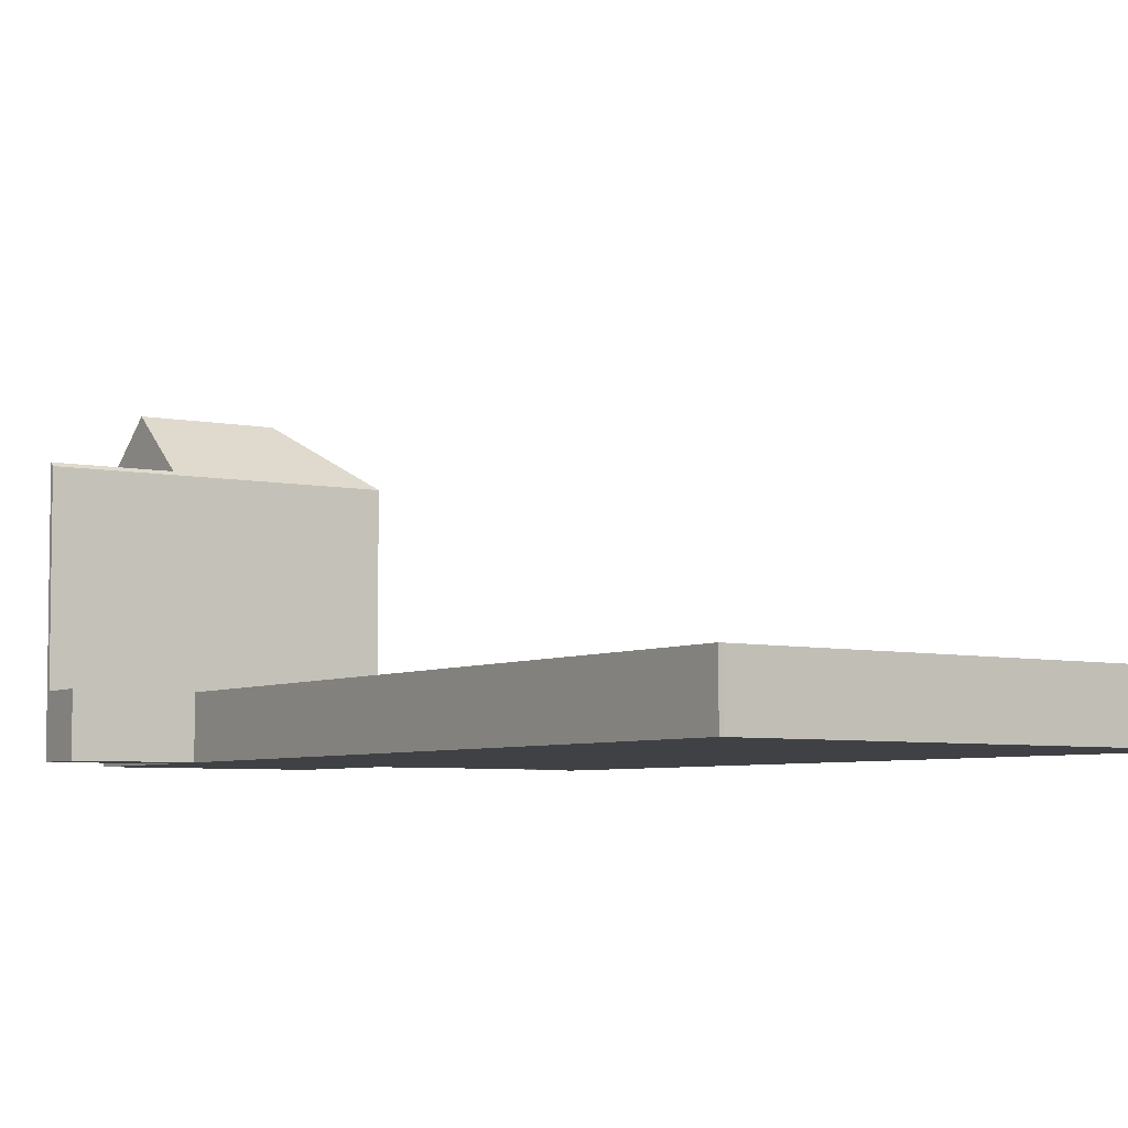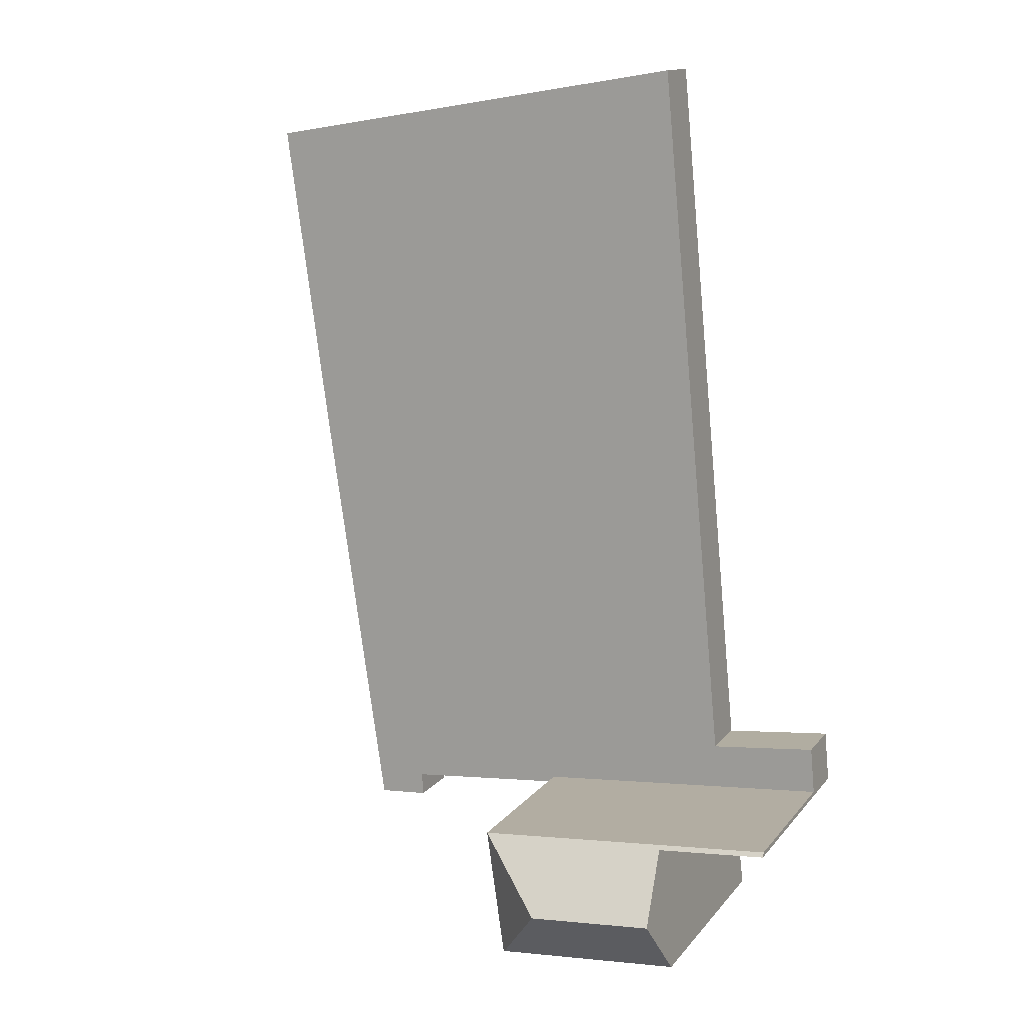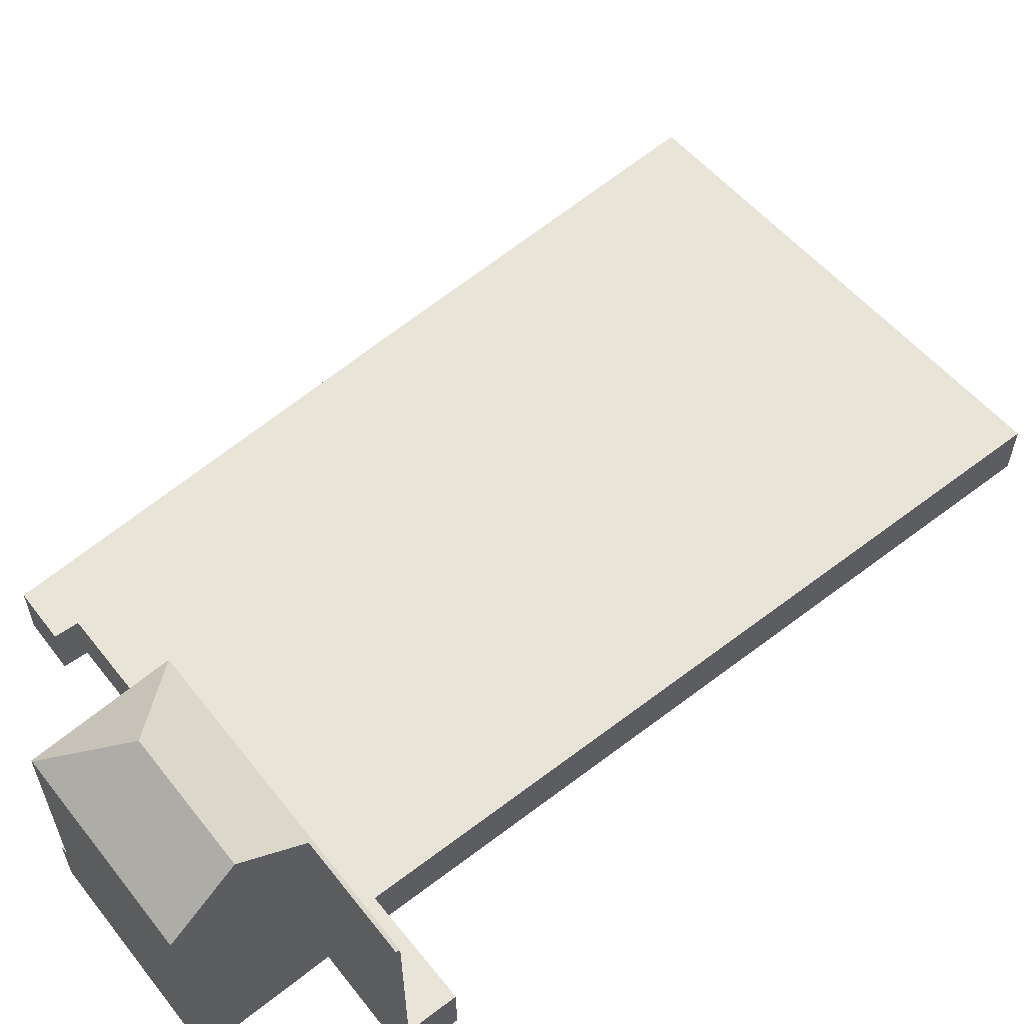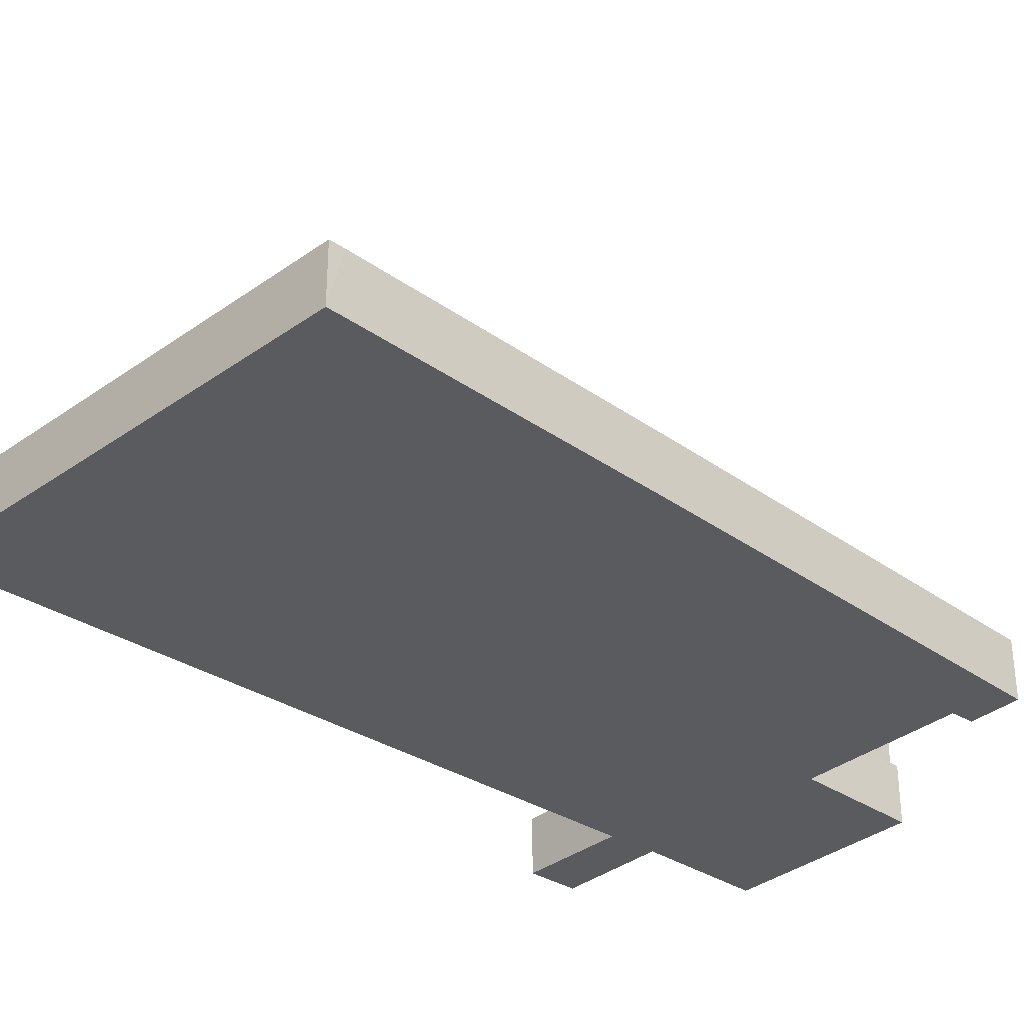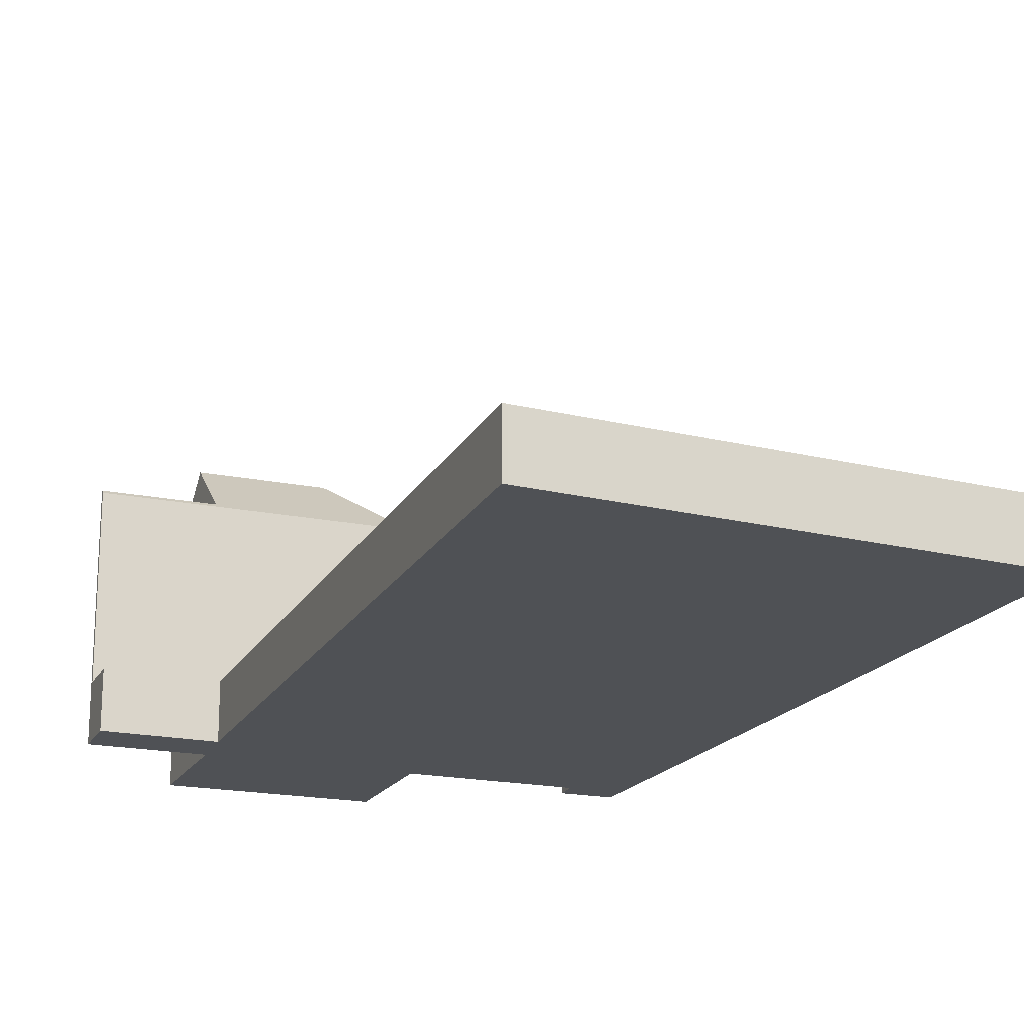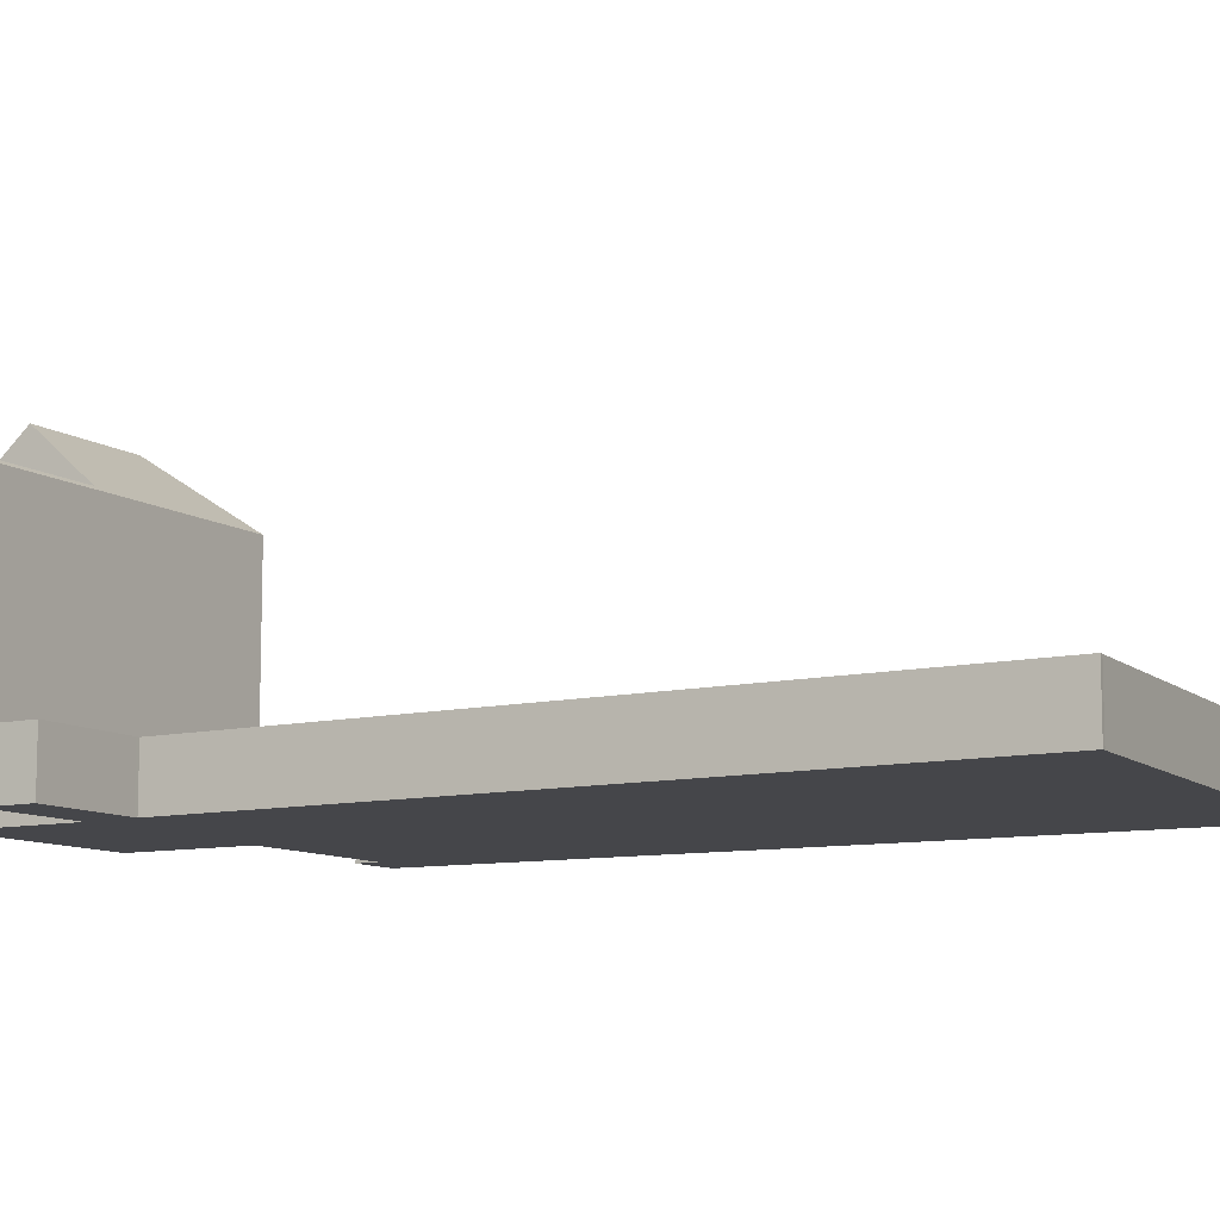
<metadata>
{"format":"obj","ext":"obj","renderer":"f3d","projection":"perspective","resolution":1024,"background":"white","views":[{"elev":-5.4,"azim":-27.6,"up":"+Y"},{"elev":13.2,"azim":-156.4,"up":"+Z"},{"elev":60.1,"azim":-122.7,"up":"+Y"},{"elev":-32.9,"azim":53.6,"up":"+Y"},{"elev":-19.5,"azim":-15.5,"up":"+Y"},{"elev":-9.9,"azim":-53.4,"up":"+Y"}]}
</metadata>
<code>
v  17.85 15.31 -9.74
v  19.14 15.22 -1.486
v  17.95 15.22 -9.749
v  14.34 18.87 -5.284
v  8.493 15.31 -8.883
v  6.453 18.87 -4.564
v  7.756 15.31 -8.816
v  5.988 15.31 -8.654
v  0.024 15.22 0.26
v  6.547 15.45 -0.601
v  0 15.45 9.461e-16
v  6.572 15.22 -0.338
v  6.9 15.45 -0.633
v  19.14 9.099e-17 -1.486
v  6.572 2.07e-17 -0.338
v  0.024 -1.592e-17 0.26
v  17.95 5.97e-16 -9.749
v  17.85 5.964e-16 -9.74
v  7.756 5.398e-16 -8.816
v  5.988 5.299e-16 -8.654
v  8.493 5.439e-16 -8.883
v  6.9 3.876e-17 -0.633
v  0 0 0
v  6.547 3.68e-17 -0.601
v  6.453 2.795e-16 -4.564
v  39.61 3.618 42.61
v  25.96 3.618 45.8
v  39.73 3.618 43.55
v  11.65 3.618 48.12
v  39.54 3.618 42.15
v  36.77 3.618 22.42
v  11.39 3.618 48.18
v  10.82 3.618 42.15
v  7.756 3.618 9.656
v  33.05 3.618 -2.757
v  7.083 3.618 2.522
v  29.65 3.618 -2.859
v  32.79 3.618 -4.574
v  6.853 3.618 2.546
v  29.57 3.618 -4.322
v  0.299 3.618 3.238
v  19.14 3.618 -1.486
v  19.42 3.618 -1.886
v  17.95 3.618 -9.749
v  18.44 3.618 -9.794
v  6.572 3.618 -0.338
v  0.024 3.618 0.26
v  32.79 2.801e-16 -4.574
v  33.05 1.688e-16 -2.757
v  36.77 -1.373e-15 22.42
v  19.42 1.155e-16 -1.886
v  18.44 5.997e-16 -9.794
v  39.73 -2.667e-15 43.55
v  39.54 -2.581e-15 42.15
v  39.61 -2.609e-15 42.61
v  29.57 2.646e-16 -4.322
v  29.65 1.751e-16 -2.859
v  0.299 -1.983e-16 3.238
v  7.083 -1.544e-16 2.522
v  7.756 -5.913e-16 9.656
v  10.82 -2.581e-15 42.15
v  11.39 -2.95e-15 48.18
v  6.853 -1.559e-16 2.546
v  11.65 -2.947e-15 48.12
v  25.96 -2.804e-15 45.8
g defaultobject
f 1 2 3
f 2 1 4
f 5 4 1
f 4 5 6
f 6 5 7
f 6 7 8
f 9 10 11
f 10 9 12
f 10 12 13
f 13 12 2
f 13 2 4
f 4 6 13
f 12 14 2
f 14 12 9
f 14 9 15
f 15 9 16
f 14 3 2
f 3 14 17
f 3 5 1
f 5 3 17
f 5 17 7
f 7 17 8
f 8 17 18
f 8 18 19
f 8 19 20
f 19 18 21
f 22 10 13
f 10 22 11
f 11 22 23
f 23 22 24
f 8 13 6
f 13 8 20
f 13 20 22
f 22 20 25
f 23 9 11
f 9 23 16
f 17 14 18
f 21 18 14
f 19 21 14
f 20 19 14
f 25 20 14
f 22 25 14
f 15 22 14
f 24 22 15
f 23 24 15
f 16 23 15
f 26 27 28
f 27 26 29
f 29 26 30
f 29 30 31
f 29 31 32
f 32 31 33
f 33 31 34
f 34 31 35
f 34 35 36
f 36 35 37
f 37 35 38
f 36 37 39
f 37 38 40
f 37 41 39
f 41 37 42
f 42 37 43
f 42 43 44
f 44 43 45
f 41 46 47
f 46 41 42
f 35 48 38
f 48 35 49
f 49 35 31
f 49 31 50
f 50 31 30
f 51 45 43
f 45 51 52
f 53 26 28
f 26 53 30
f 30 53 50
f 50 53 54
f 54 53 55
f 48 40 38
f 40 48 56
f 57 43 37
f 43 57 51
f 52 44 45
f 44 52 17
f 14 46 42
f 46 14 15
f 46 15 47
f 47 15 16
f 56 37 40
f 37 56 57
f 17 42 44
f 42 17 14
f 16 41 47
f 41 16 58
f 59 34 36
f 34 59 60
f 34 60 33
f 33 60 61
f 33 61 32
f 32 61 62
f 58 39 41
f 39 58 63
f 39 63 36
f 36 63 59
f 62 29 32
f 29 62 64
f 64 27 29
f 27 64 65
f 27 65 28
f 28 65 53
f 59 14 60
f 14 59 15
f 15 59 63
f 15 63 58
f 15 58 16
f 65 55 53
f 55 65 54
f 54 65 50
f 50 65 64
f 50 64 62
f 50 62 61
f 50 61 60
f 50 60 49
f 49 60 48
f 48 60 57
f 57 60 14
f 57 14 51
f 51 14 17
f 51 17 52
f 56 48 57

</code>
